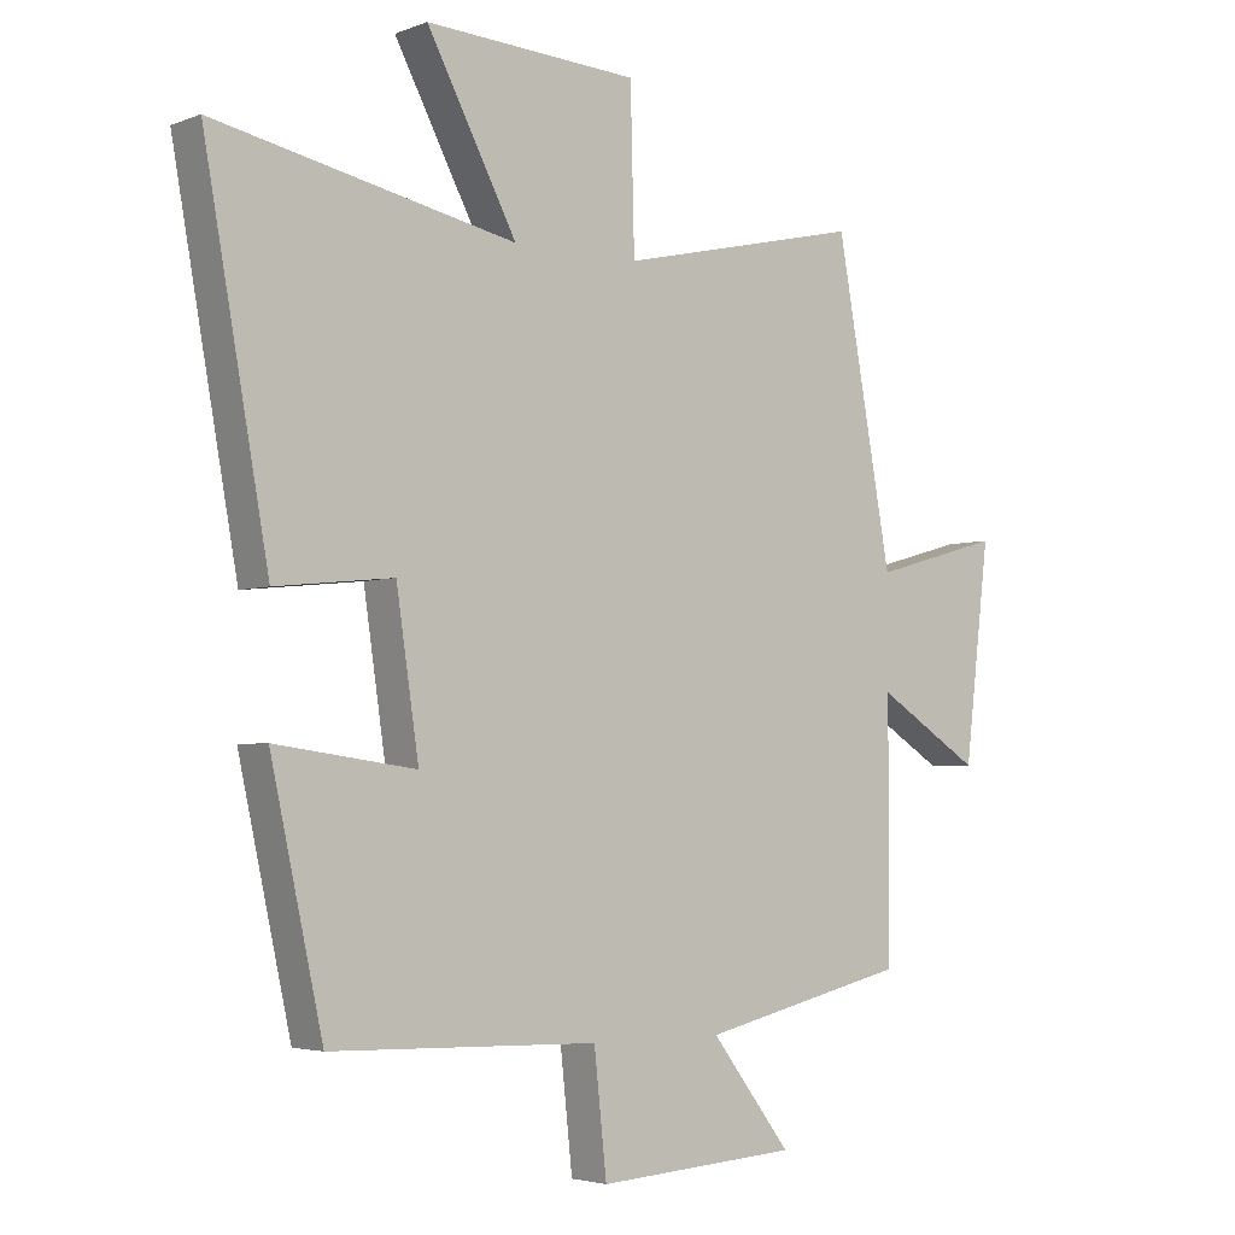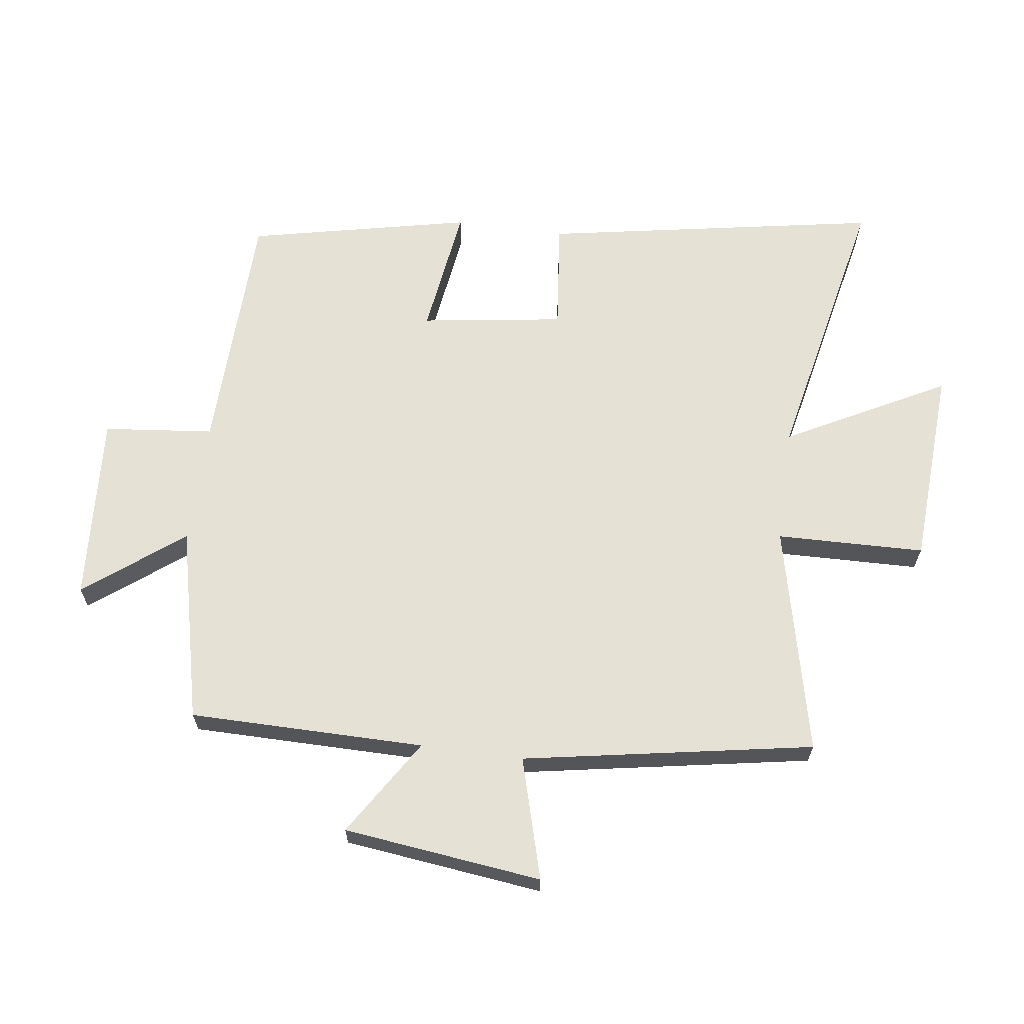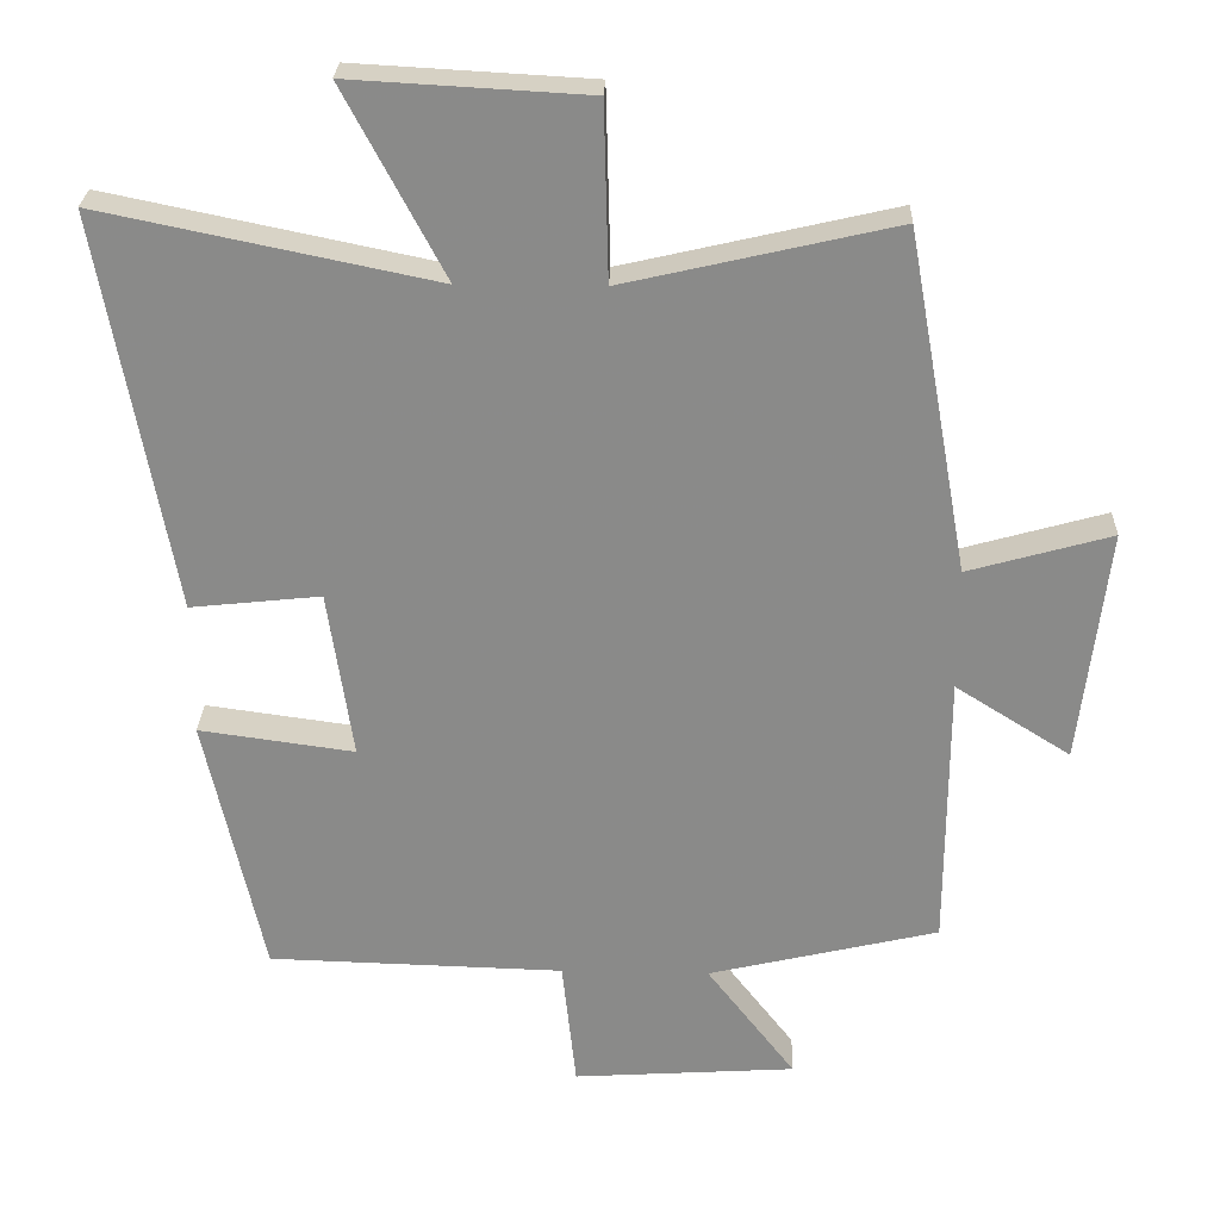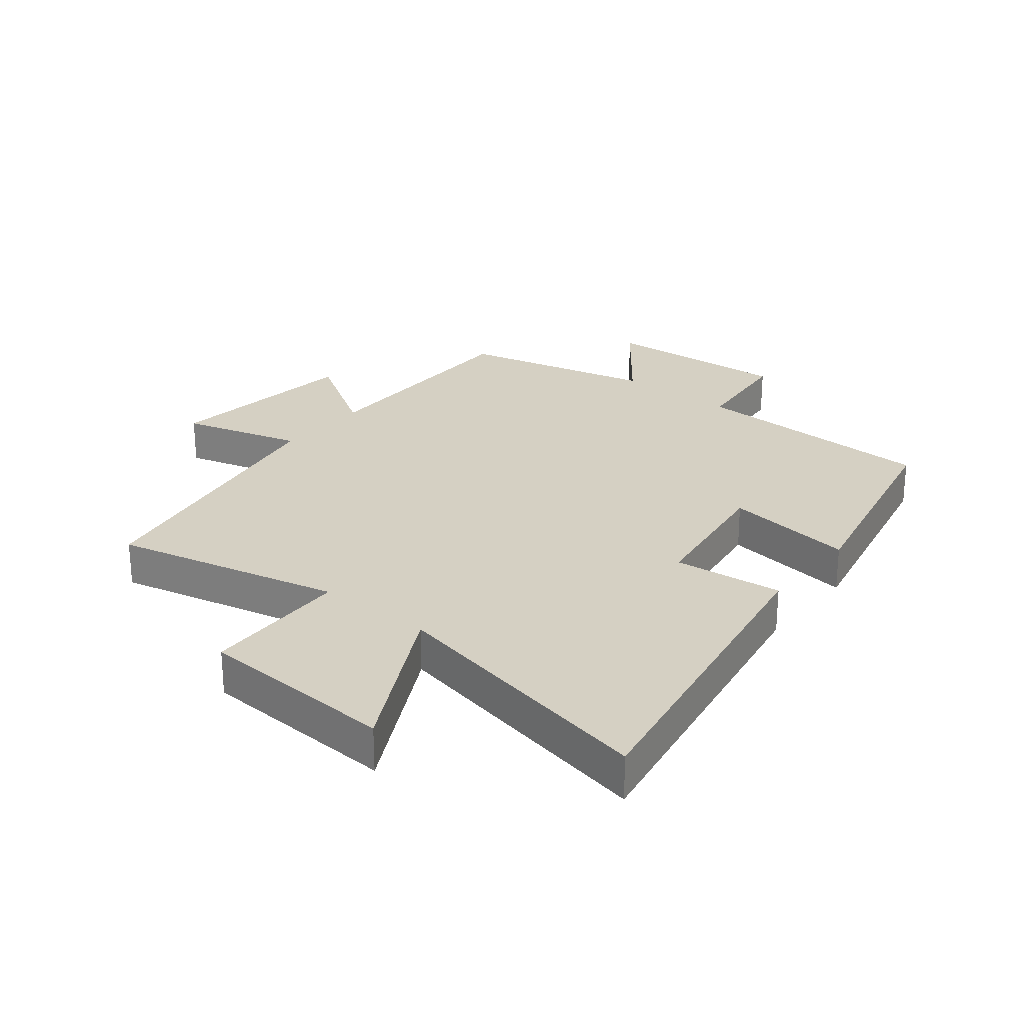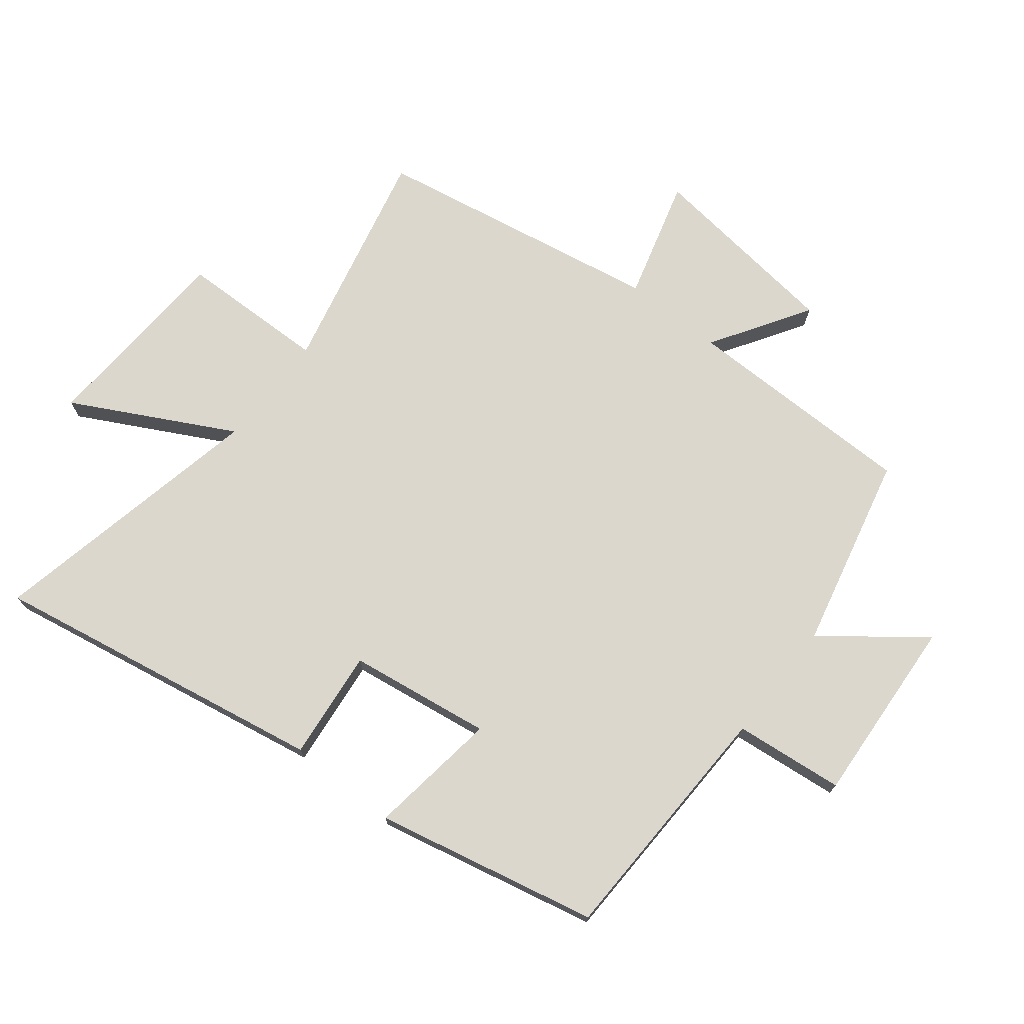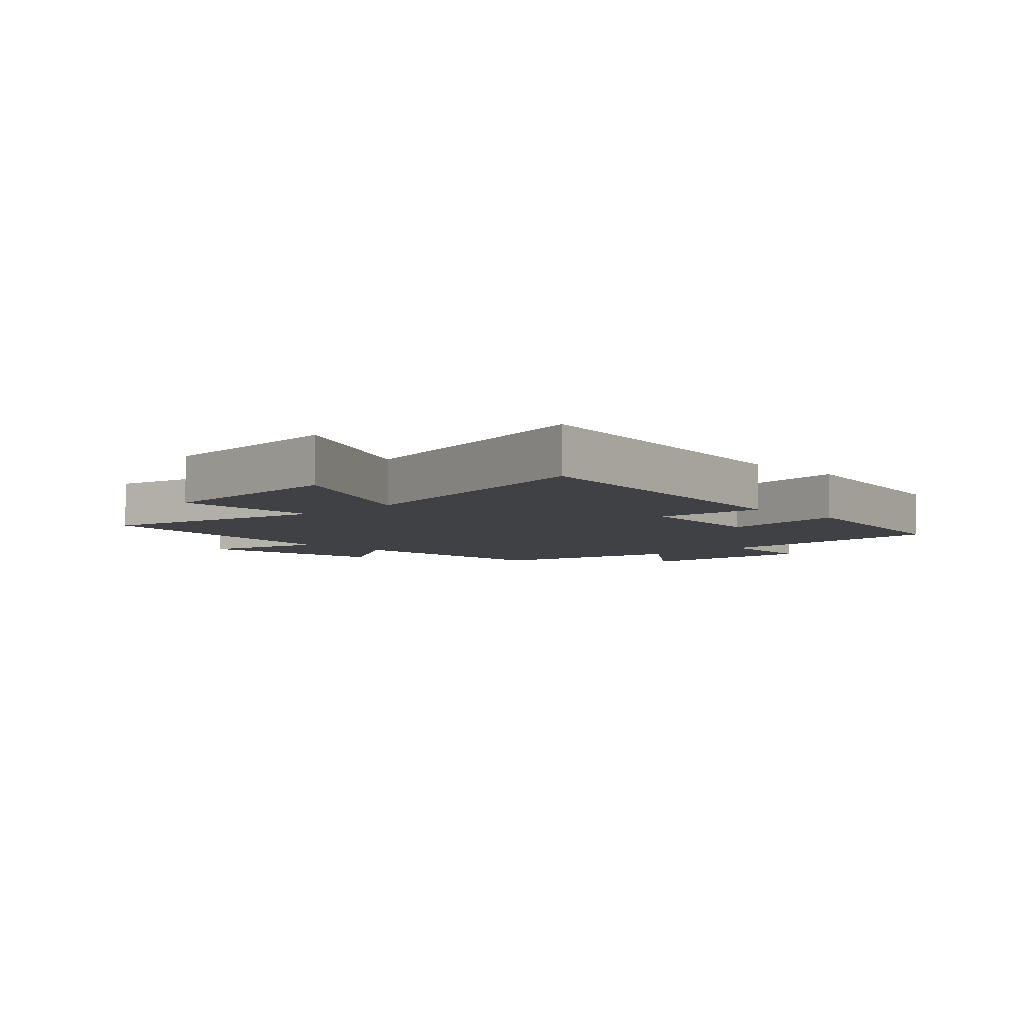
<metadata>
{"format":"obj","ext":"obj","renderer":"f3d","projection":"perspective","resolution":1024,"background":"white","views":[{"elev":-3.7,"azim":141.0,"up":"+Z"},{"elev":65.0,"azim":-82.2,"up":"+Y"},{"elev":26.4,"azim":-178.1,"up":"+Z"},{"elev":26.0,"azim":38.9,"up":"+Y"},{"elev":72.9,"azim":128.4,"up":"+Y"},{"elev":-5.6,"azim":44.9,"up":"+Y"}]}
</metadata>
<code>
v -0.499 0.07 -0.426
v -0.5 0.07 -0.047
v -0.657 0.07 -0.146
v -0.695 0.07 0.174
v -0.5 0.07 0.119
v -0.416 0.07 0.585
v -0.048 0.07 0.5
v -0.042 0.07 0.739
v 0.28 0.07 0.757
v 0.144 0.07 0.5
v 0.598 0.07 0.594
v 0.5 0.07 0.052
v 0.322 0.07 0.071
v 0.288 0.07 -0.159
v 0.5 0.07 -0.13
v 0.421 0.07 -0.489
v 0.017 0.07 -0.5
v -0.002 0.07 -0.677
v -0.306 0.07 -0.657
v -0.185 0.07 -0.5
v -0.499 0 -0.426
v -0.5 0 -0.047
v -0.657 0 -0.146
v -0.695 0 0.174
v -0.5 0 0.119
v -0.416 0 0.585
v -0.048 0 0.5
v -0.042 0 0.739
v 0.28 0 0.757
v 0.144 0 0.5
v 0.598 0 0.594
v 0.5 0 0.052
v 0.322 0 0.071
v 0.288 0 -0.159
v 0.5 0 -0.13
v 0.421 0 -0.489
v 0.017 0 -0.5
v -0.002 0 -0.677
v -0.306 0 -0.657
v -0.185 0 -0.5
f 17 18 19 20
f 17 20 1 2
f 14 15 16 17
f 13 14 17 2
f 10 11 12 13
f 10 13 2
f 7 8 9 10
f 7 10 2 3
f 5 6 7
f 5 7 3
f 3 4 5
f 40 39 38 37
f 22 21 40 37
f 37 36 35 34
f 22 37 34 33
f 33 32 31 30
f 22 33 30
f 30 29 28 27
f 23 22 30 27
f 27 26 25
f 23 27 25
f 25 24 23
f 1 21 22 2
f 2 22 23 3
f 3 23 24 4
f 4 24 25 5
f 5 25 26 6
f 6 26 27 7
f 7 27 28 8
f 8 28 29 9
f 9 29 30 10
f 10 30 31 11
f 11 31 32 12
f 12 32 33 13
f 13 33 34 14
f 14 34 35 15
f 15 35 36 16
f 16 36 37 17
f 17 37 38 18
f 18 38 39 19
f 19 39 40 20
f 20 40 21 1

</code>
